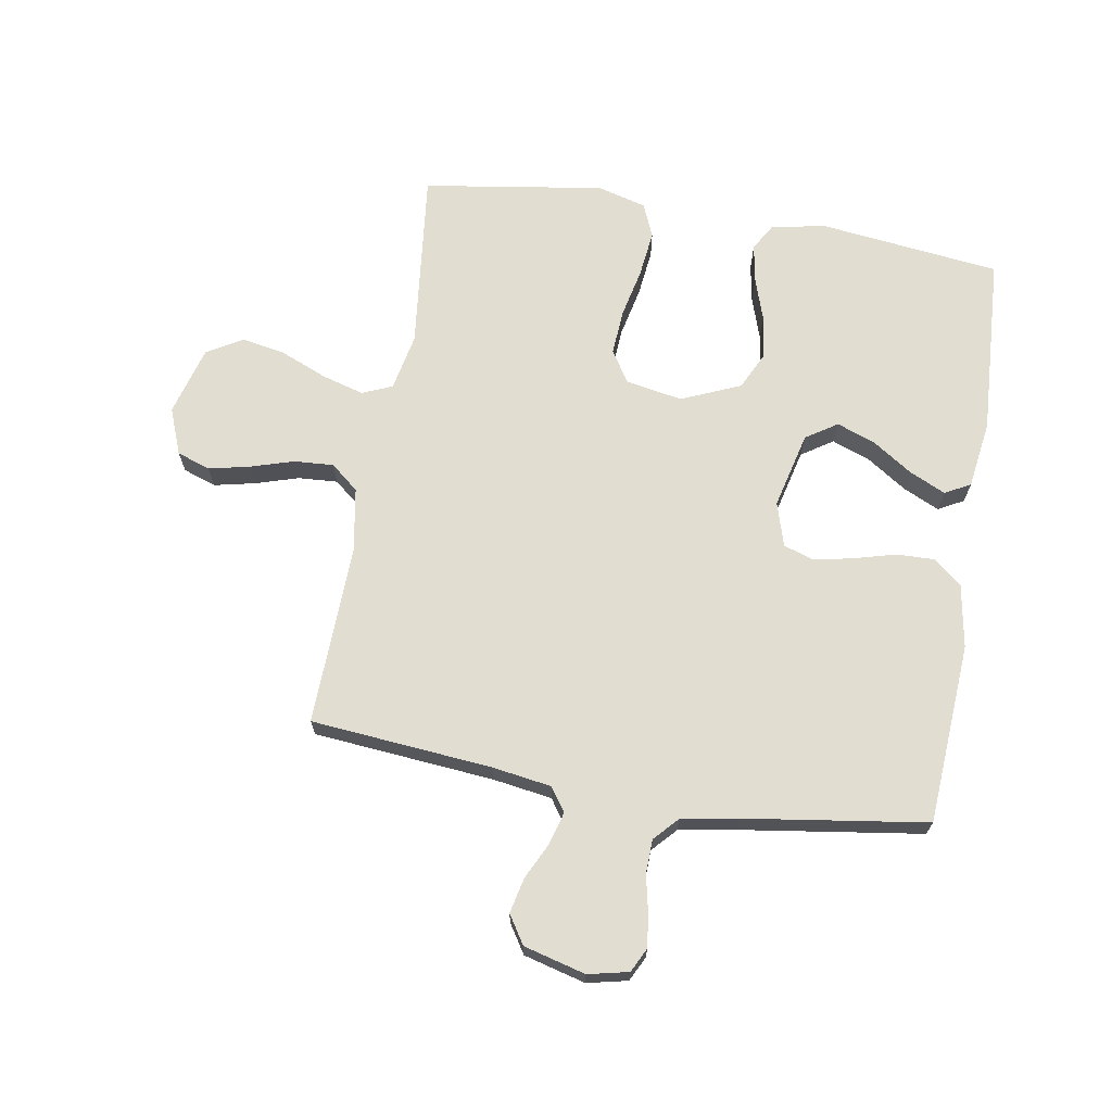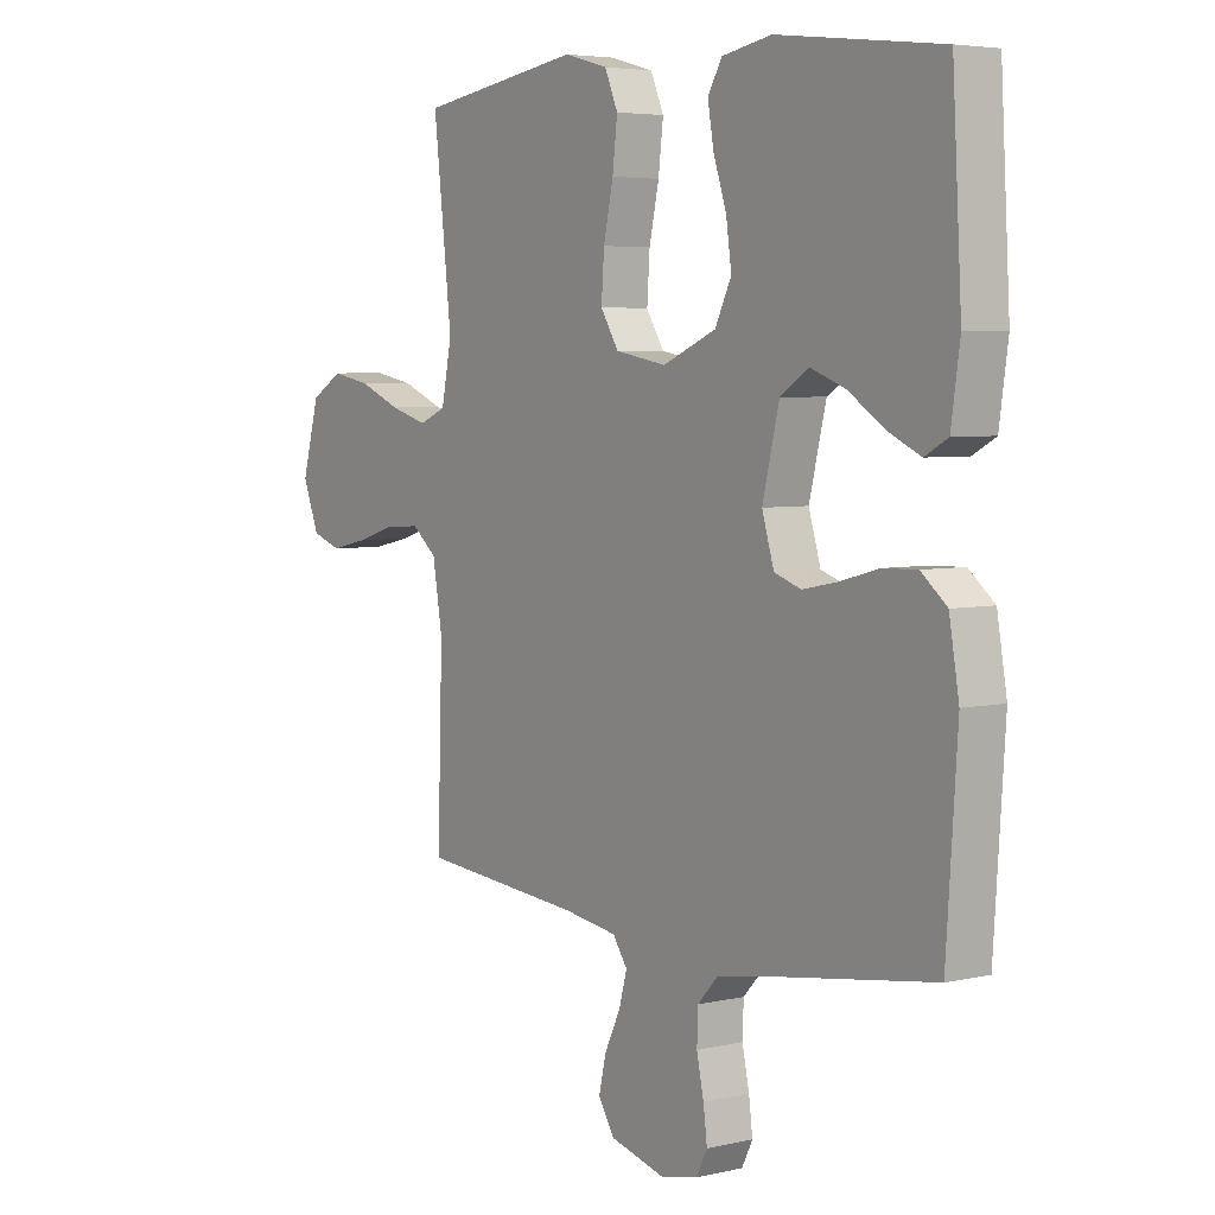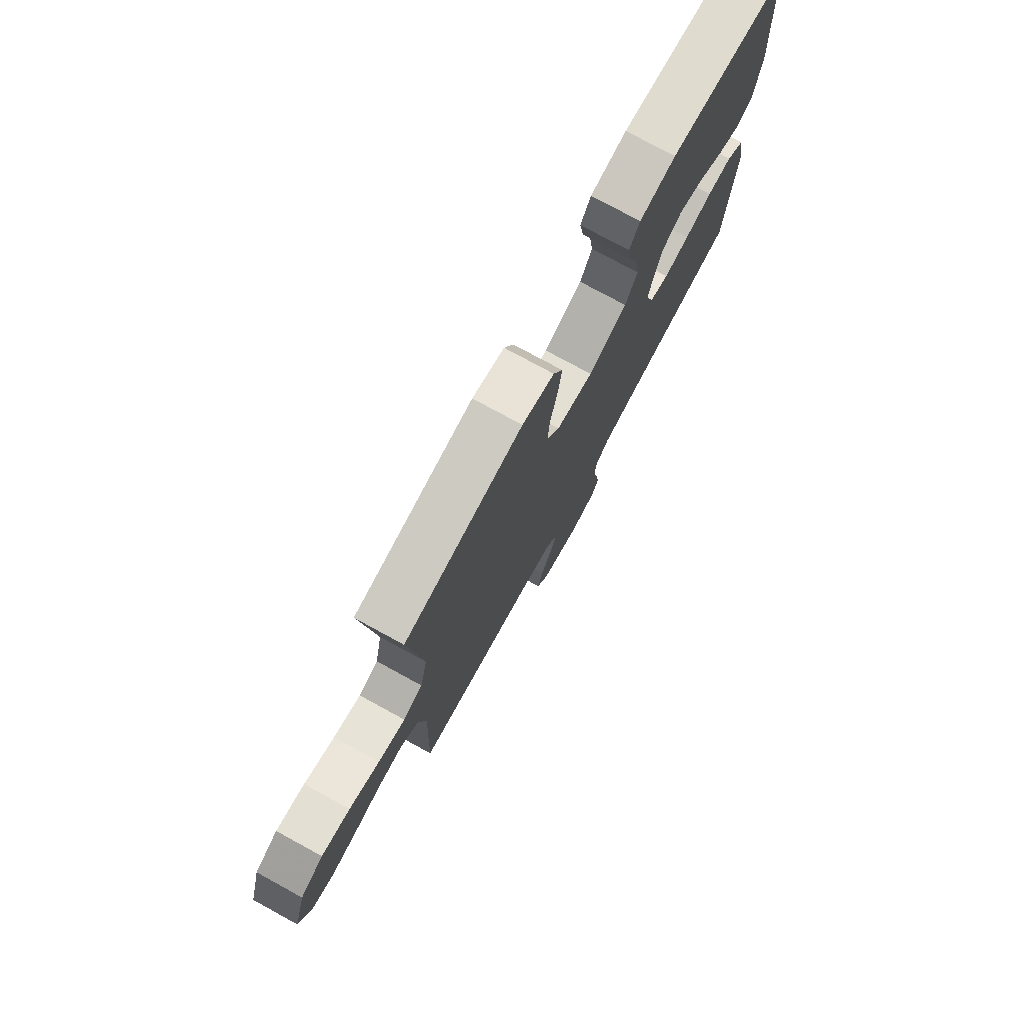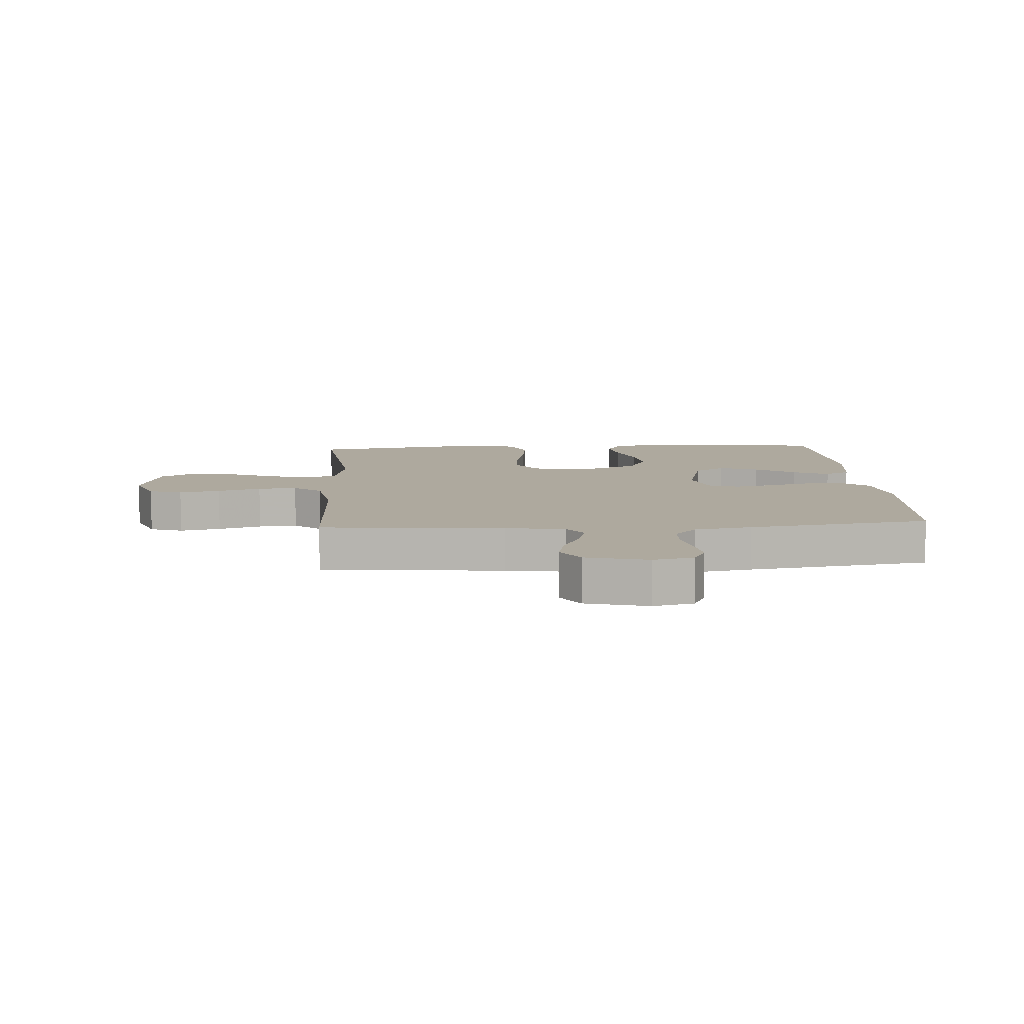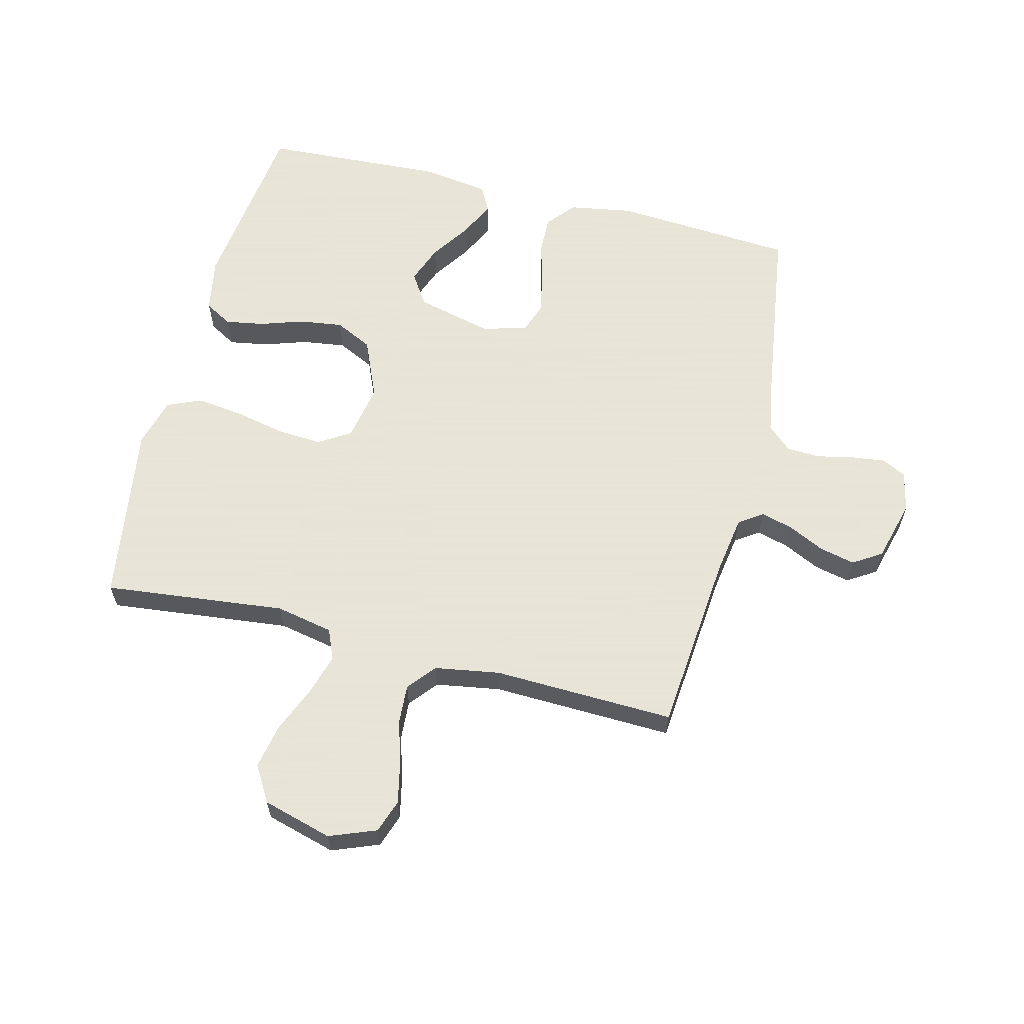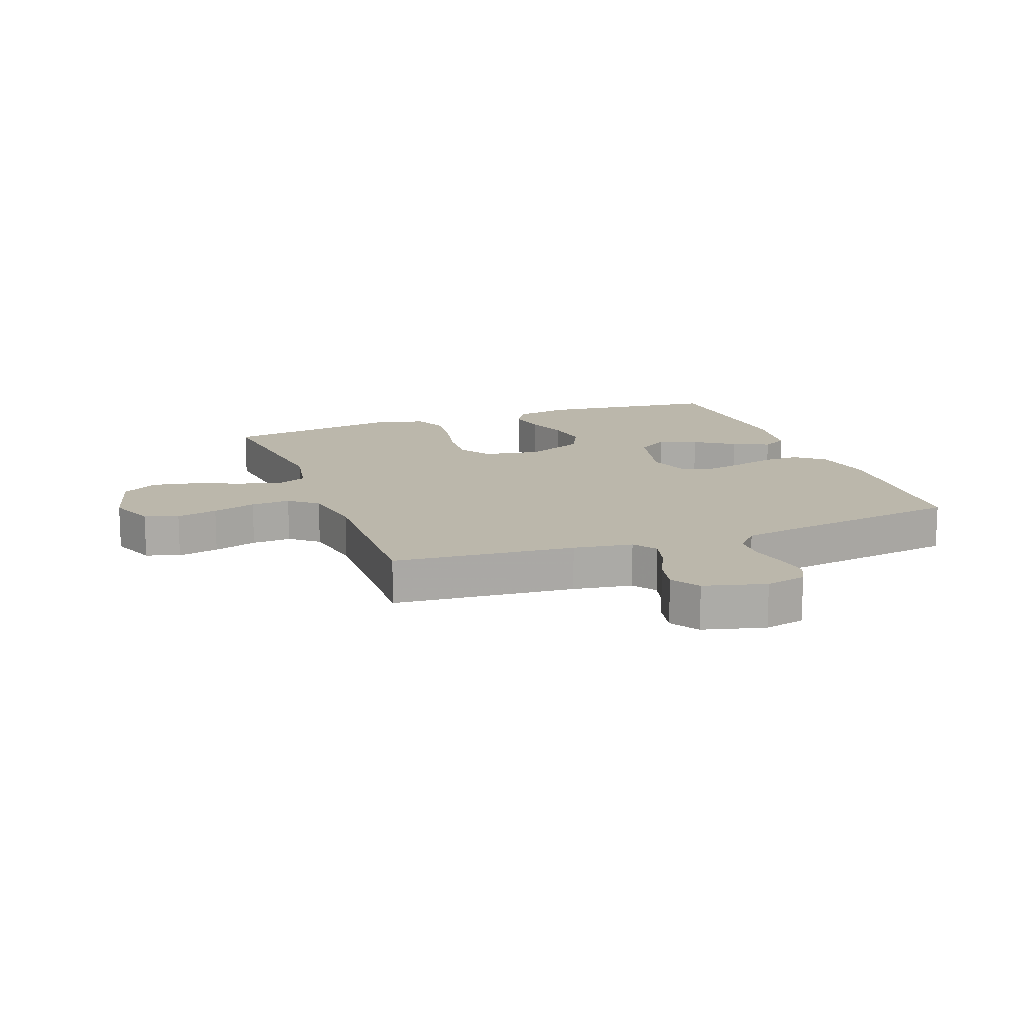
<metadata>
{"format":"obj","ext":"obj","renderer":"f3d","projection":"perspective","resolution":1024,"background":"white","views":[{"elev":68.4,"azim":-170.4,"up":"+Y"},{"elev":4.8,"azim":-126.2,"up":"+Z"},{"elev":77.0,"azim":118.6,"up":"+Z"},{"elev":9.0,"azim":176.2,"up":"+Y"},{"elev":61.4,"azim":104.2,"up":"+Y"},{"elev":14.2,"azim":159.5,"up":"+Y"}]}
</metadata>
<code>
v -0.5 0.07 -0.5
v -0.52 0.07 -0.2
v -0.502 0.07 -0.095
v -0.455 0.07 -0.056
v -0.392 0.07 -0.058
v -0.322 0.07 -0.077
v -0.257 0.07 -0.09
v -0.208 0.07 -0.073
v -0.186 0.07 0
v -0.217 0.07 0.127
v -0.269 0.07 0.161
v -0.333 0.07 0.137
v -0.399 0.07 0.093
v -0.459 0.07 0.065
v -0.501 0.07 0.088
v -0.517 0.07 0.2
v -0.5 0.07 0.5
v -0.2 0.07 0.536
v -0.109 0.07 0.519
v -0.083 0.07 0.474
v -0.094 0.07 0.41
v -0.118 0.07 0.338
v -0.128 0.07 0.267
v -0.098 0.07 0.205
v 0 0.07 0.163
v 0.094 0.07 0.18
v 0.127 0.07 0.233
v 0.122 0.07 0.308
v 0.104 0.07 0.391
v 0.095 0.07 0.468
v 0.119 0.07 0.524
v 0.2 0.07 0.546
v 0.5 0.07 0.5
v 0.466 0.07 0.2
v 0.485 0.07 0.105
v 0.535 0.07 0.084
v 0.604 0.07 0.104
v 0.681 0.07 0.136
v 0.754 0.07 0.15
v 0.813 0.07 0.115
v 0.845 0.07 0
v 0.815 0.07 -0.077
v 0.76 0.07 -0.096
v 0.692 0.07 -0.081
v 0.62 0.07 -0.059
v 0.555 0.07 -0.055
v 0.509 0.07 -0.093
v 0.491 0.07 -0.2
v 0.5 0.07 -0.5
v 0.2 0.07 -0.527
v 0.102 0.07 -0.542
v 0.075 0.07 -0.581
v 0.09 0.07 -0.635
v 0.119 0.07 -0.695
v 0.132 0.07 -0.753
v 0.102 0.07 -0.8
v 0 0.07 -0.827
v -0.067 0.07 -0.812
v -0.087 0.07 -0.772
v -0.08 0.07 -0.717
v -0.067 0.07 -0.656
v -0.069 0.07 -0.6
v -0.106 0.07 -0.56
v -0.2 0.07 -0.544
v -0.5 0 -0.5
v -0.52 0 -0.2
v -0.502 0 -0.095
v -0.455 0 -0.056
v -0.392 0 -0.058
v -0.322 0 -0.077
v -0.257 0 -0.09
v -0.208 0 -0.073
v -0.186 0 0
v -0.217 0 0.127
v -0.269 0 0.161
v -0.333 0 0.137
v -0.399 0 0.093
v -0.459 0 0.065
v -0.501 0 0.088
v -0.517 0 0.2
v -0.5 0 0.5
v -0.2 0 0.536
v -0.109 0 0.519
v -0.083 0 0.474
v -0.094 0 0.41
v -0.118 0 0.338
v -0.128 0 0.267
v -0.098 0 0.205
v 0 0 0.163
v 0.094 0 0.18
v 0.127 0 0.233
v 0.122 0 0.308
v 0.104 0 0.391
v 0.095 0 0.468
v 0.119 0 0.524
v 0.2 0 0.546
v 0.5 0 0.5
v 0.466 0 0.2
v 0.485 0 0.105
v 0.535 0 0.084
v 0.604 0 0.104
v 0.681 0 0.136
v 0.754 0 0.15
v 0.813 0 0.115
v 0.845 0 0
v 0.815 0 -0.077
v 0.76 0 -0.096
v 0.692 0 -0.081
v 0.62 0 -0.059
v 0.555 0 -0.055
v 0.509 0 -0.093
v 0.491 0 -0.2
v 0.5 0 -0.5
v 0.2 0 -0.527
v 0.102 0 -0.542
v 0.075 0 -0.581
v 0.09 0 -0.635
v 0.119 0 -0.695
v 0.132 0 -0.753
v 0.102 0 -0.8
v 0 0 -0.827
v -0.067 0 -0.812
v -0.087 0 -0.772
v -0.08 0 -0.717
v -0.067 0 -0.656
v -0.069 0 -0.6
v -0.106 0 -0.56
v -0.2 0 -0.544
f 58 59 60 61
f 56 57 58 61
f 56 61 62
f 53 54 55 56
f 52 53 56 62
f 51 52 62 63
f 48 49 50
f 47 48 50 51
f 42 43 44 45
f 40 41 42 45
f 40 45 46
f 37 38 39 40
f 36 37 40 46
f 35 36 46 47
f 31 32 33 34
f 28 29 30 31
f 27 28 31 34
f 26 27 34 35
f 19 20 21 22
f 19 22 23
f 18 19 23
f 17 18 23
f 16 17 23 24
f 12 13 14 15
f 11 12 15 16
f 3 4 5 6
f 3 6 7
f 64 1 2 3
f 64 3 7
f 63 64 7 8
f 51 63 8 9
f 47 51 9 10
f 25 26 35 47
f 25 47 10 11
f 11 16 24 25
f 125 124 123 122
f 125 122 121 120
f 126 125 120
f 120 119 118 117
f 126 120 117 116
f 127 126 116 115
f 114 113 112
f 115 114 112 111
f 109 108 107 106
f 109 106 105 104
f 110 109 104
f 104 103 102 101
f 110 104 101 100
f 111 110 100 99
f 98 97 96 95
f 95 94 93 92
f 98 95 92 91
f 99 98 91 90
f 86 85 84 83
f 87 86 83
f 87 83 82
f 87 82 81
f 88 87 81 80
f 79 78 77 76
f 80 79 76 75
f 70 69 68 67
f 71 70 67
f 67 66 65 128
f 71 67 128
f 72 71 128 127
f 73 72 127 115
f 74 73 115 111
f 111 99 90 89
f 75 74 111 89
f 89 88 80 75
f 1 65 66 2
f 2 66 67 3
f 3 67 68 4
f 4 68 69 5
f 5 69 70 6
f 6 70 71 7
f 7 71 72 8
f 8 72 73 9
f 9 73 74 10
f 10 74 75 11
f 11 75 76 12
f 12 76 77 13
f 13 77 78 14
f 14 78 79 15
f 15 79 80 16
f 16 80 81 17
f 17 81 82 18
f 18 82 83 19
f 19 83 84 20
f 20 84 85 21
f 21 85 86 22
f 22 86 87 23
f 23 87 88 24
f 24 88 89 25
f 25 89 90 26
f 26 90 91 27
f 27 91 92 28
f 28 92 93 29
f 29 93 94 30
f 30 94 95 31
f 31 95 96 32
f 32 96 97 33
f 33 97 98 34
f 34 98 99 35
f 35 99 100 36
f 36 100 101 37
f 37 101 102 38
f 38 102 103 39
f 39 103 104 40
f 40 104 105 41
f 41 105 106 42
f 42 106 107 43
f 43 107 108 44
f 44 108 109 45
f 45 109 110 46
f 46 110 111 47
f 47 111 112 48
f 48 112 113 49
f 49 113 114 50
f 50 114 115 51
f 51 115 116 52
f 52 116 117 53
f 53 117 118 54
f 54 118 119 55
f 55 119 120 56
f 56 120 121 57
f 57 121 122 58
f 58 122 123 59
f 59 123 124 60
f 60 124 125 61
f 61 125 126 62
f 62 126 127 63
f 63 127 128 64
f 64 128 65 1

</code>
